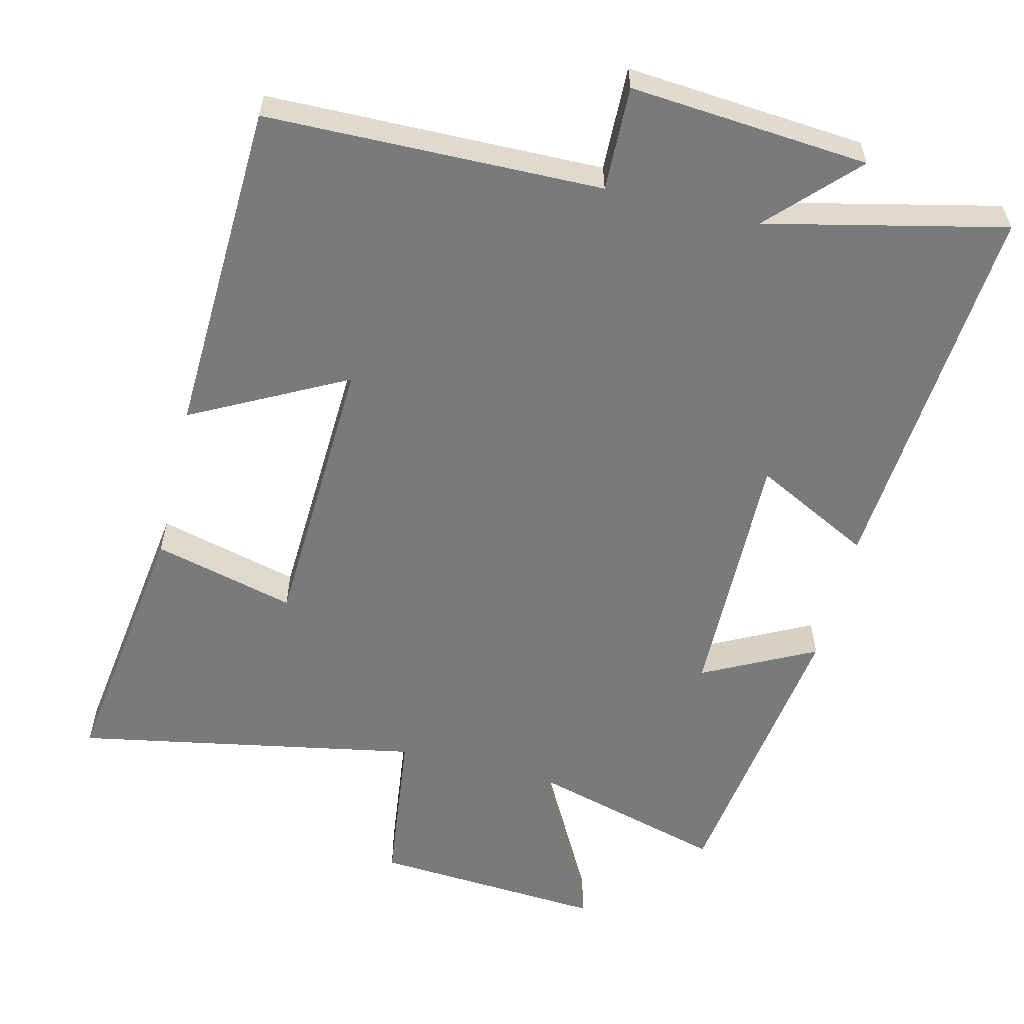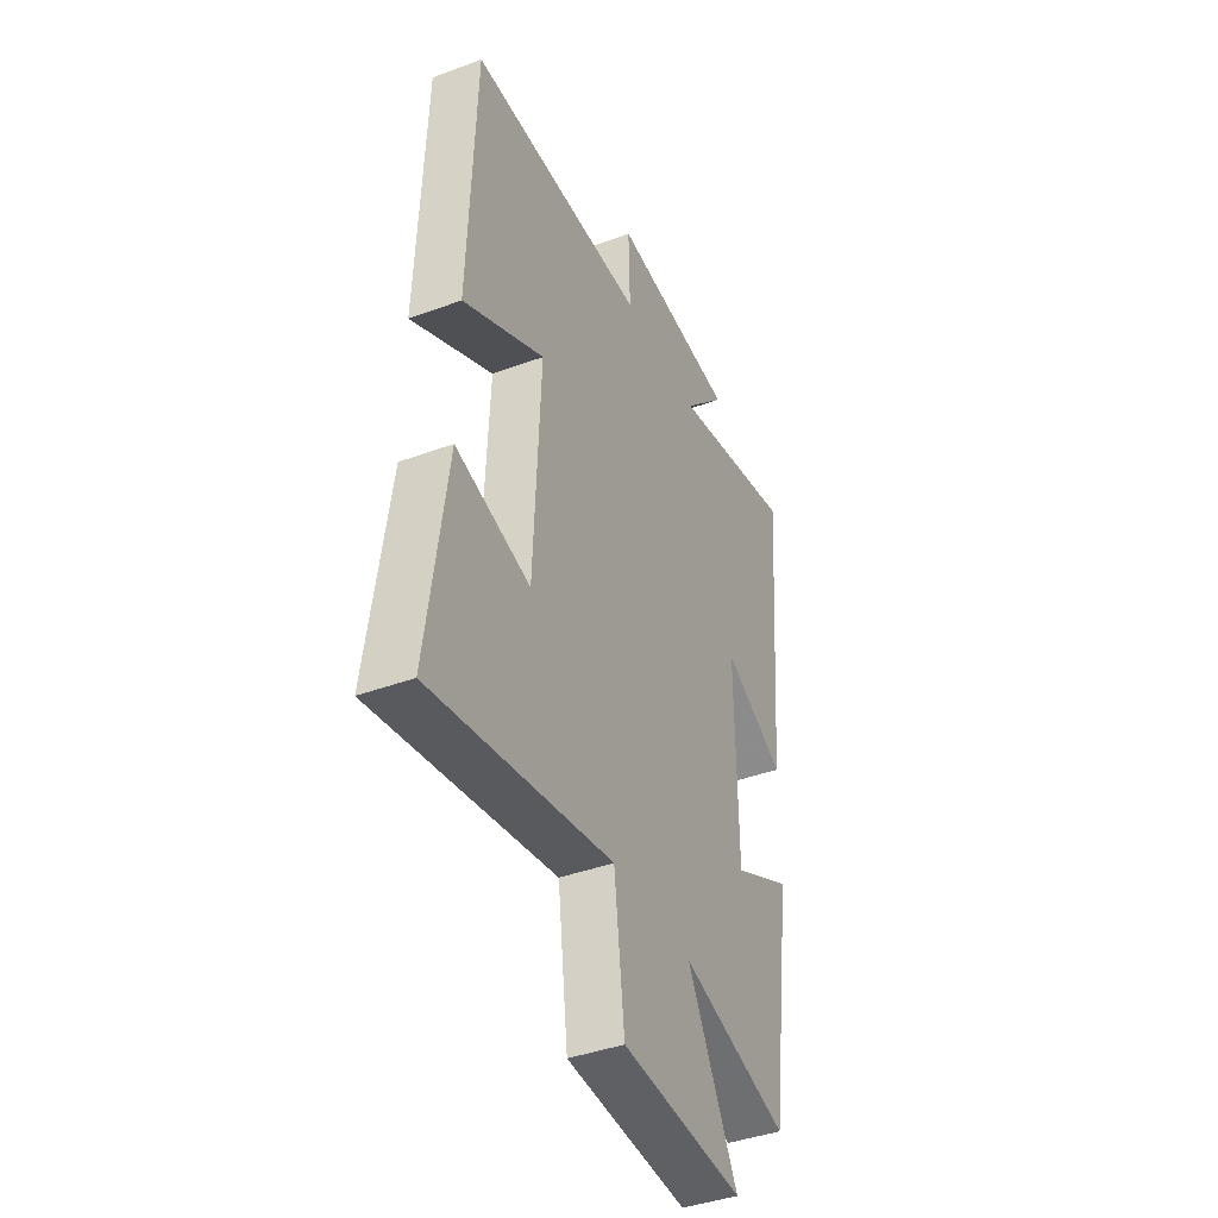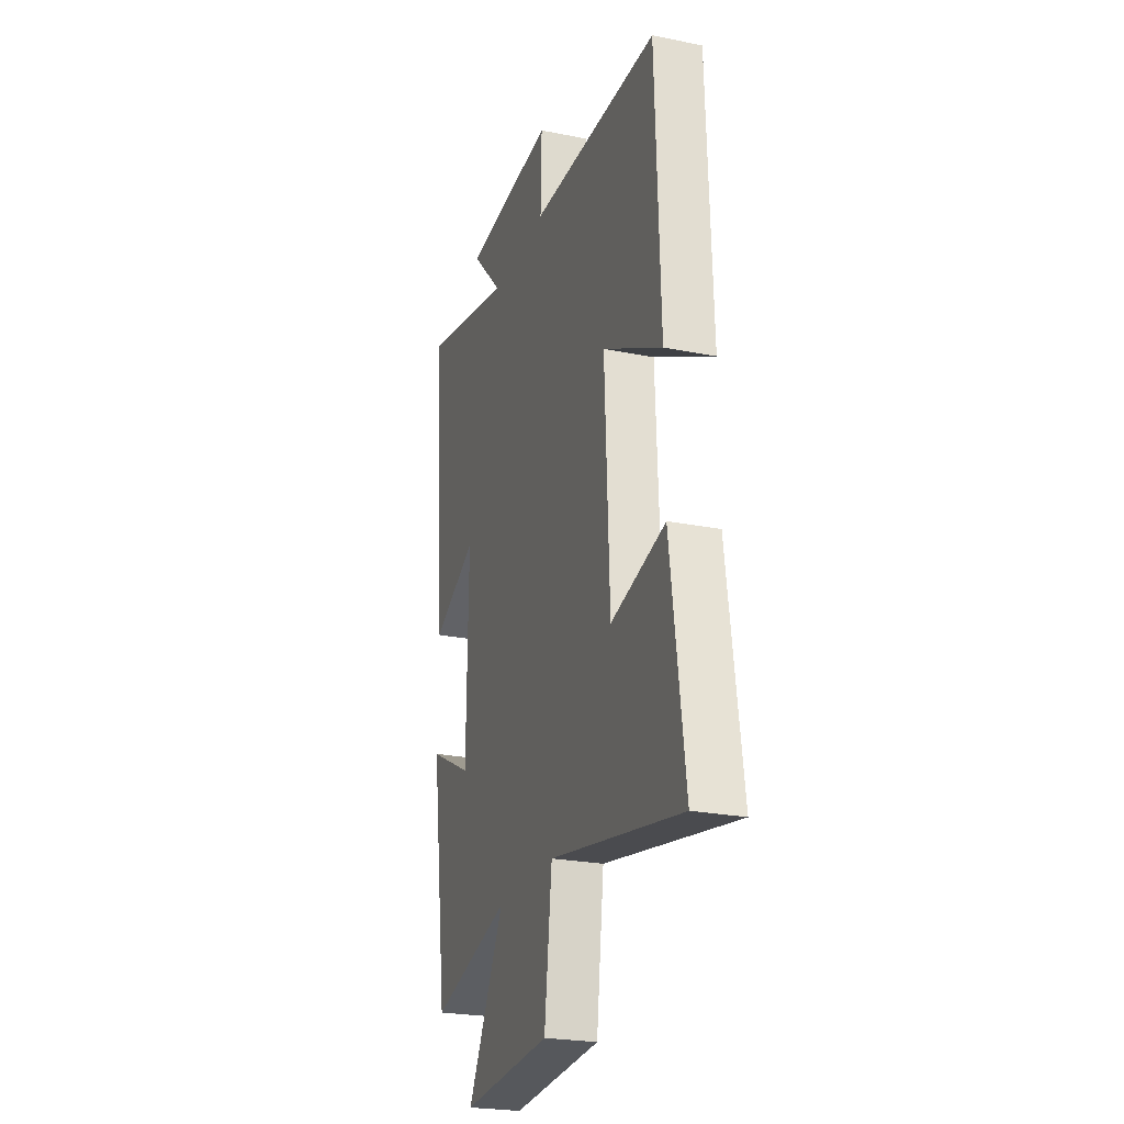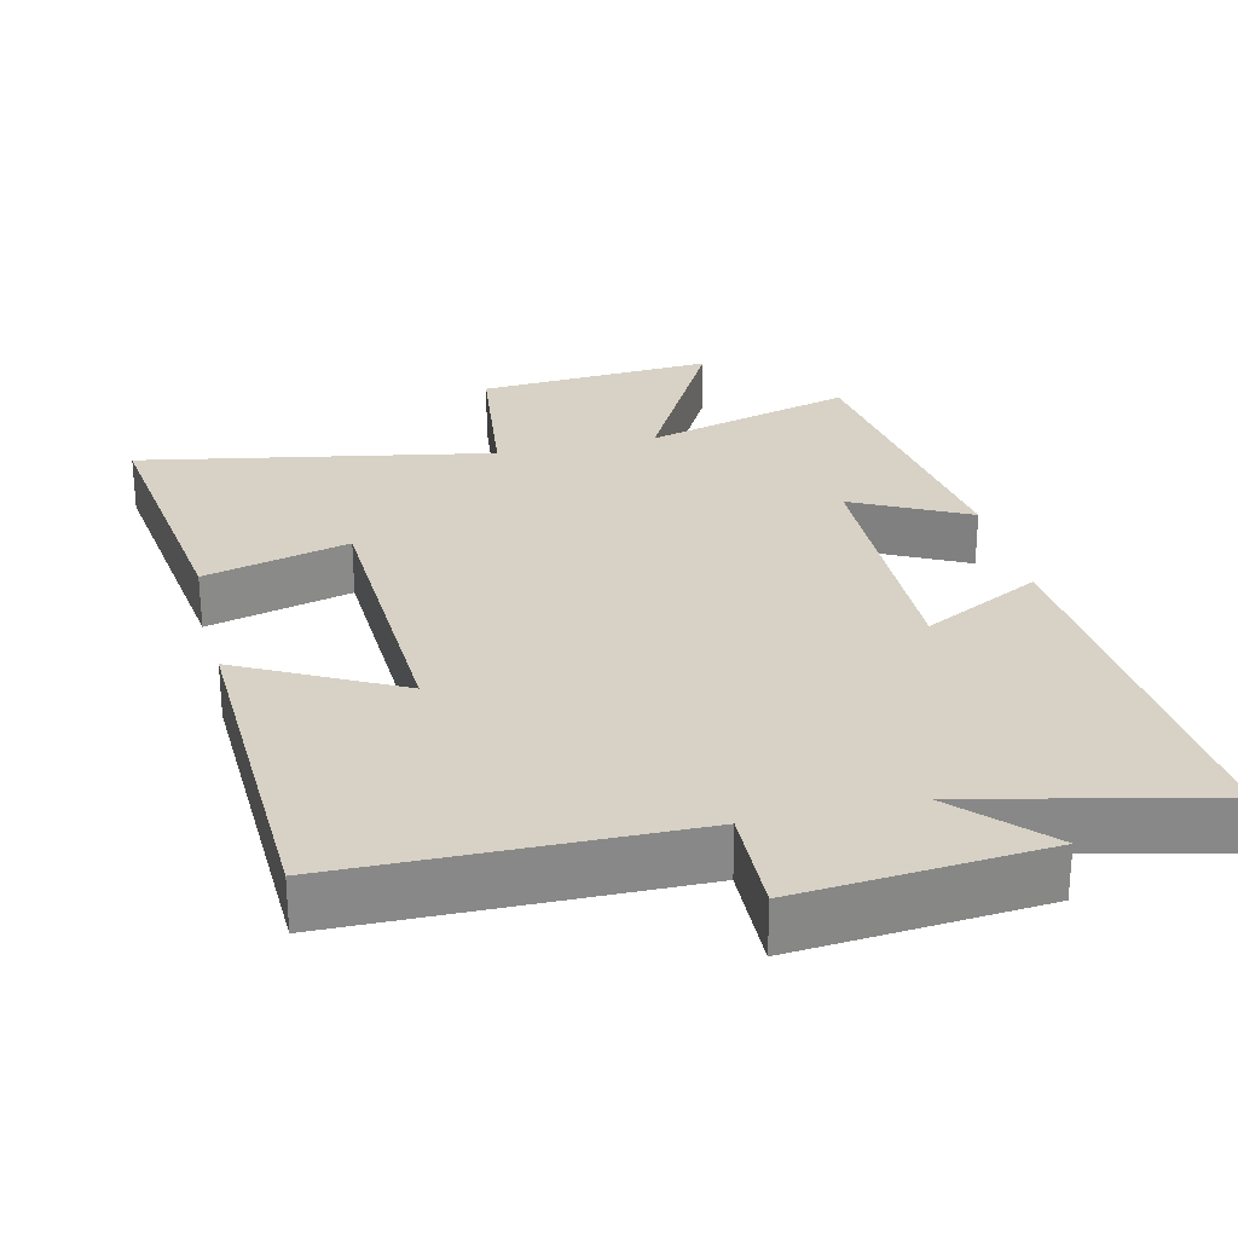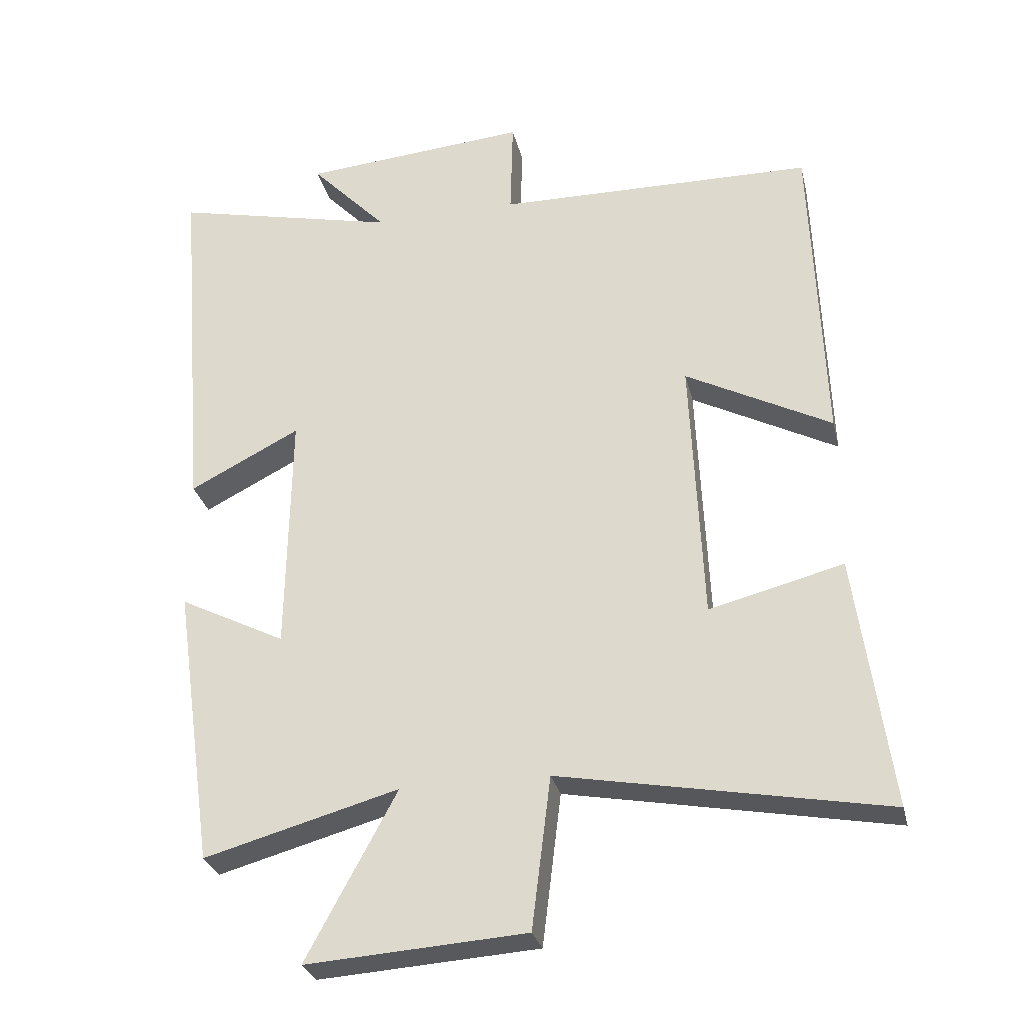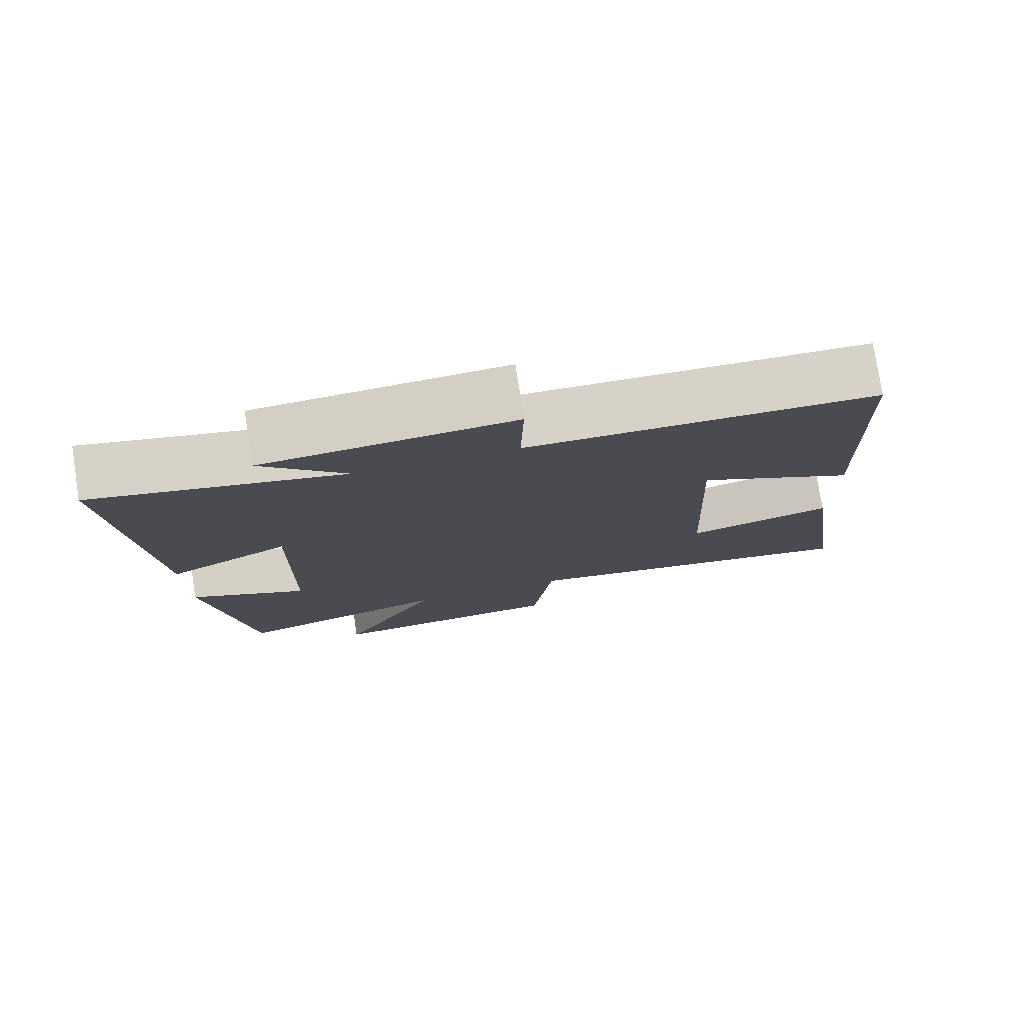
<metadata>
{"format":"obj","ext":"obj","renderer":"f3d","projection":"perspective","resolution":1024,"background":"white","views":[{"elev":-58.0,"azim":-13.7,"up":"+Y"},{"elev":-41.1,"azim":-65.8,"up":"+Z"},{"elev":-24.3,"azim":-108.4,"up":"+Z"},{"elev":27.3,"azim":-13.3,"up":"+Y"},{"elev":-28.9,"azim":-167.0,"up":"+Z"},{"elev":78.0,"azim":171.2,"up":"+Z"}]}
</metadata>
<code>
v -0.482 0.07 0.493
v -0.01 0.07 0.5
v -0.014 0.07 0.647
v 0.322 0.07 0.619
v 0.208 0.07 0.5
v 0.543 0.07 0.576
v 0.5 0.07 0.035
v 0.336 0.07 0.119
v 0.342 0.07 -0.243
v 0.5 0.07 -0.163
v 0.441 0.07 -0.58
v 0.152 0.07 -0.5
v 0.286 0.07 -0.748
v -0.04 0.07 -0.726
v -0.068 0.07 -0.5
v -0.552 0.07 -0.59
v -0.5 0.07 -0.215
v -0.301 0.07 -0.266
v -0.283 0.07 0.132
v -0.5 0.07 0.019
v -0.482 0 0.493
v -0.01 0 0.5
v -0.014 0 0.647
v 0.322 0 0.619
v 0.208 0 0.5
v 0.543 0 0.576
v 0.5 0 0.035
v 0.336 0 0.119
v 0.342 0 -0.243
v 0.5 0 -0.163
v 0.441 0 -0.58
v 0.152 0 -0.5
v 0.286 0 -0.748
v -0.04 0 -0.726
v -0.068 0 -0.5
v -0.552 0 -0.59
v -0.5 0 -0.215
v -0.301 0 -0.266
v -0.283 0 0.132
v -0.5 0 0.019
f 19 20 1 2
f 18 19 2
f 15 16 17 18
f 15 18 2
f 12 13 14 15
f 12 15 2
f 9 10 11 12
f 8 9 12 2
f 5 6 7 8
f 5 8 2 3
f 3 4 5
f 22 21 40 39
f 22 39 38
f 38 37 36 35
f 22 38 35
f 35 34 33 32
f 22 35 32
f 32 31 30 29
f 22 32 29 28
f 28 27 26 25
f 23 22 28 25
f 25 24 23
f 1 21 22 2
f 2 22 23 3
f 3 23 24 4
f 4 24 25 5
f 5 25 26 6
f 6 26 27 7
f 7 27 28 8
f 8 28 29 9
f 9 29 30 10
f 10 30 31 11
f 11 31 32 12
f 12 32 33 13
f 13 33 34 14
f 14 34 35 15
f 15 35 36 16
f 16 36 37 17
f 17 37 38 18
f 18 38 39 19
f 19 39 40 20
f 20 40 21 1

</code>
